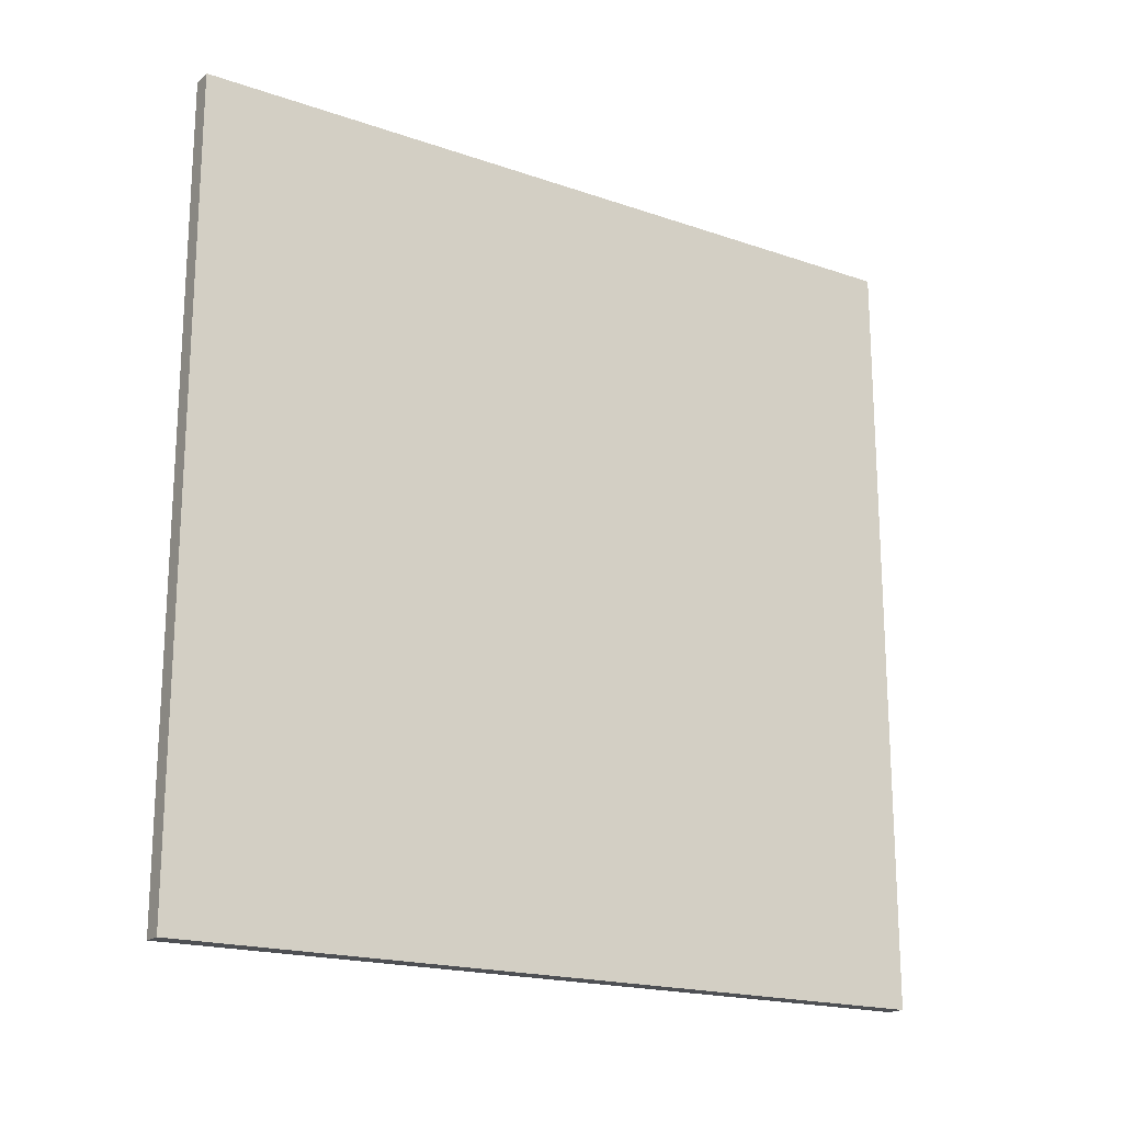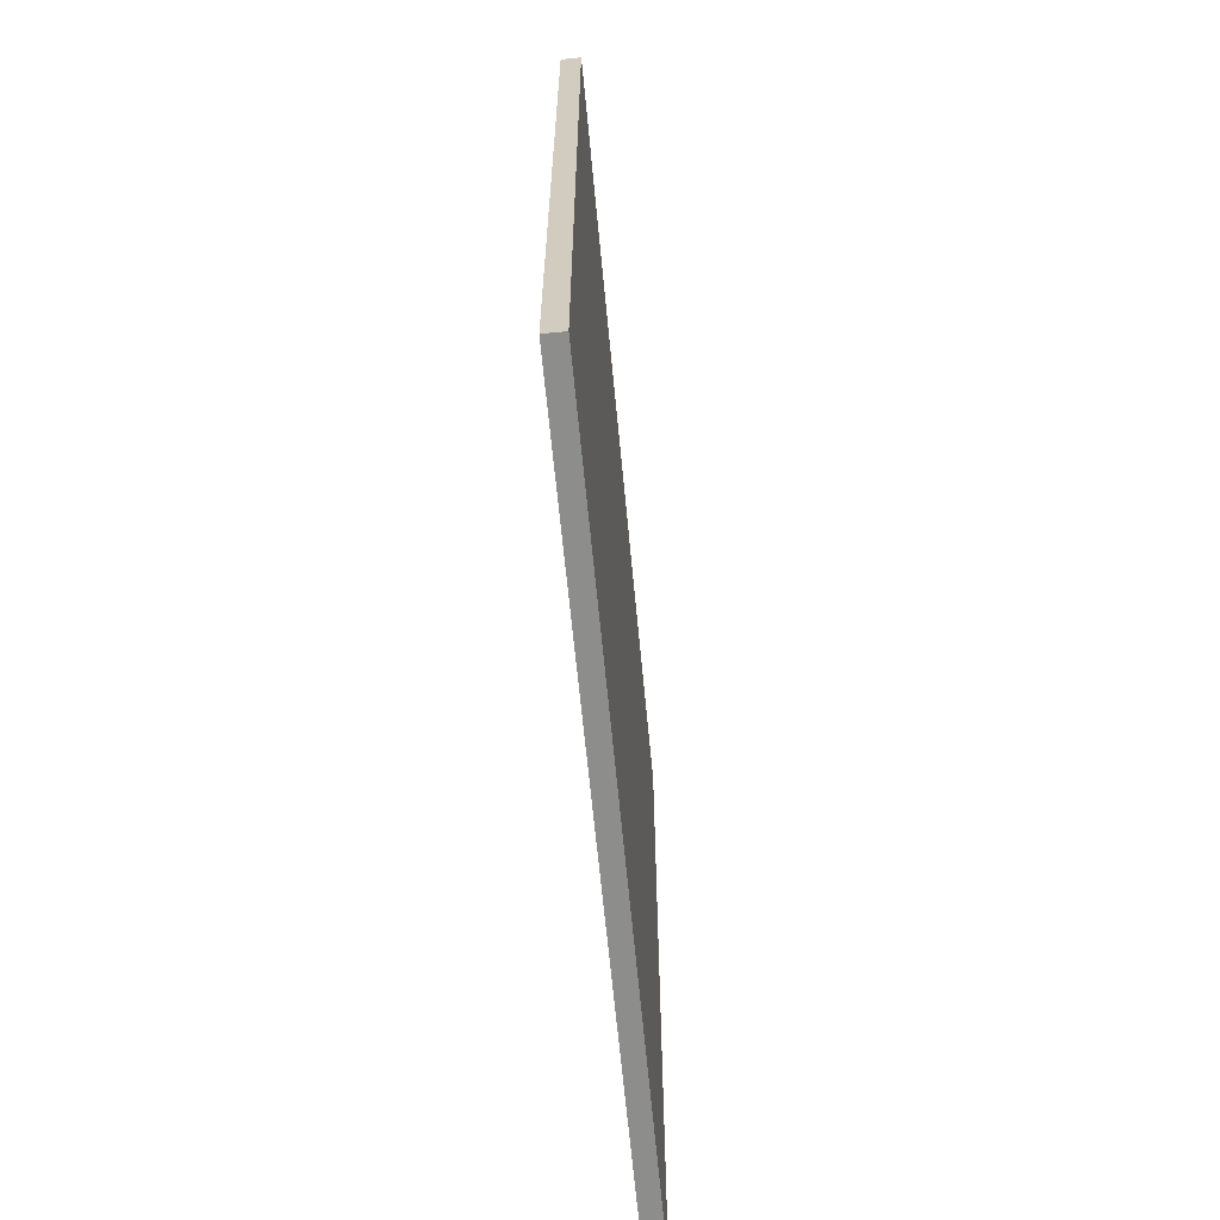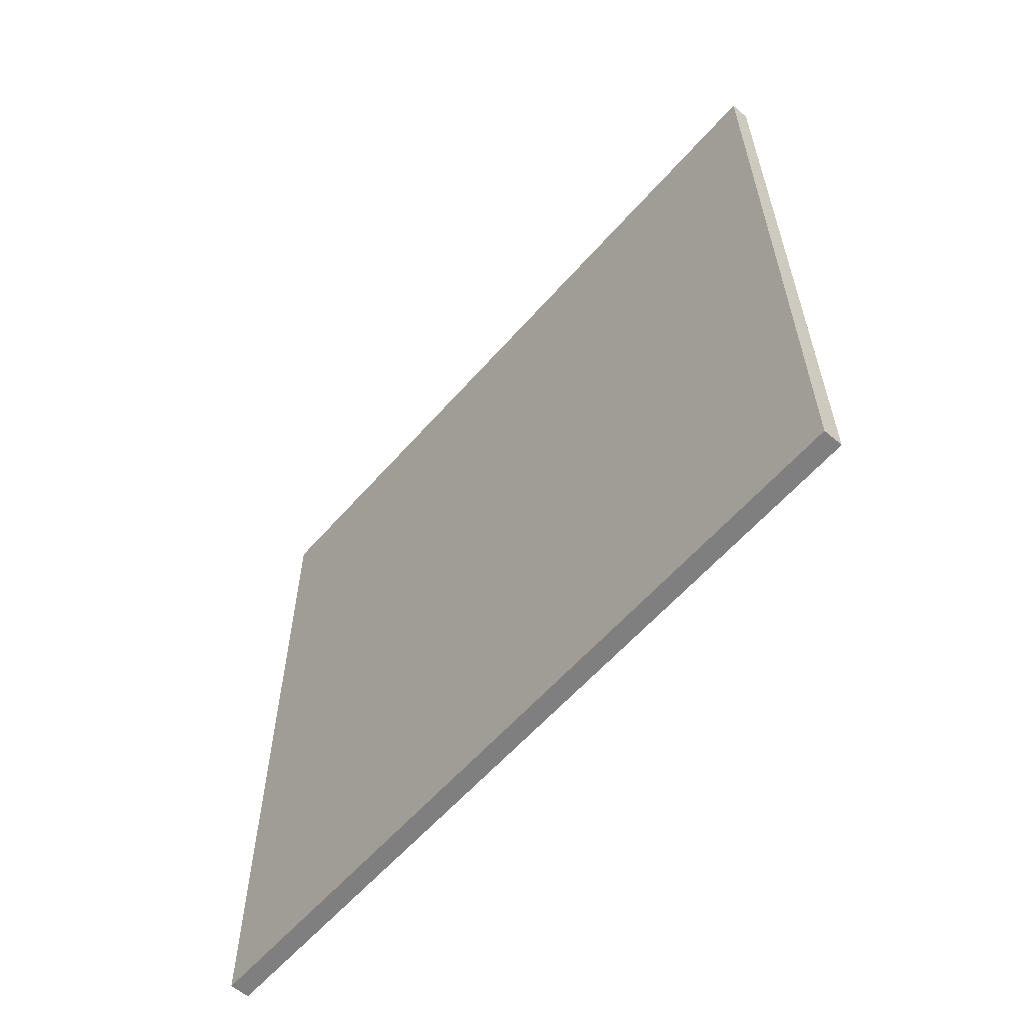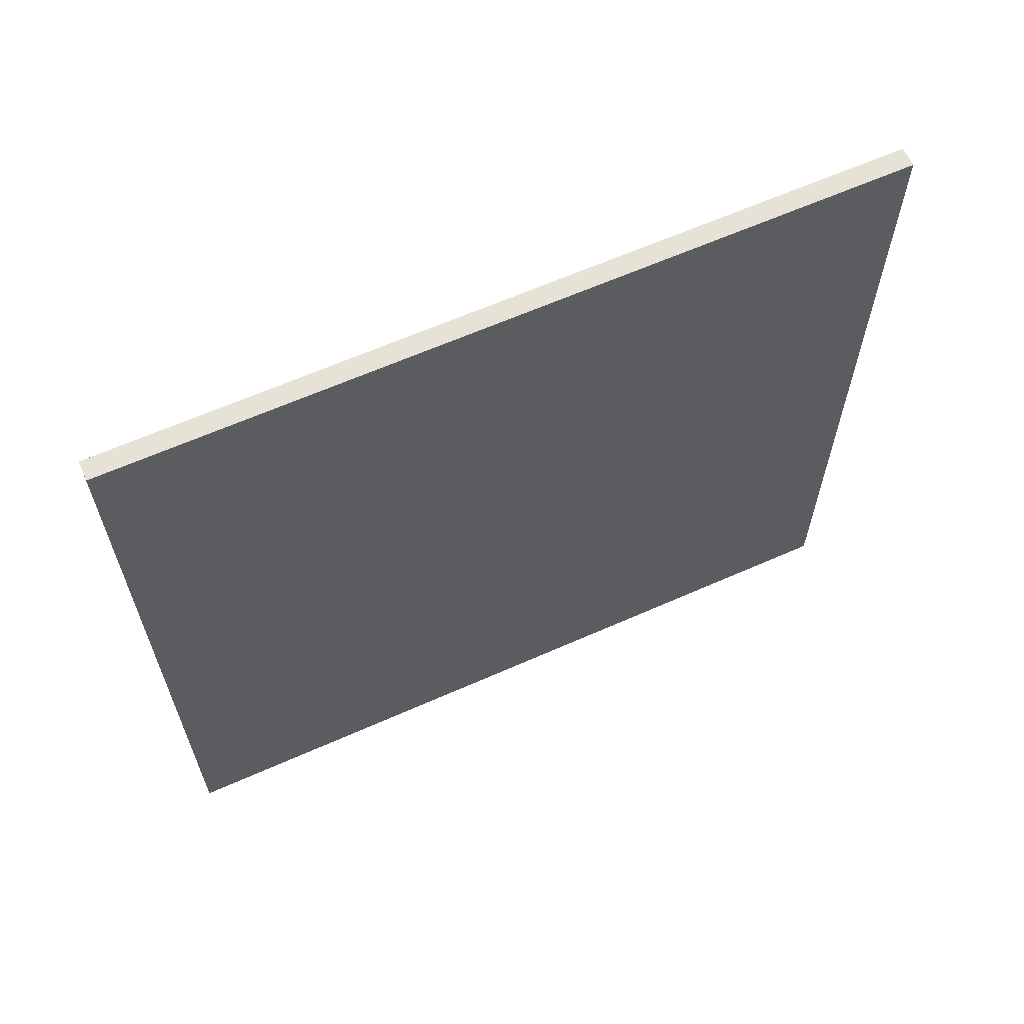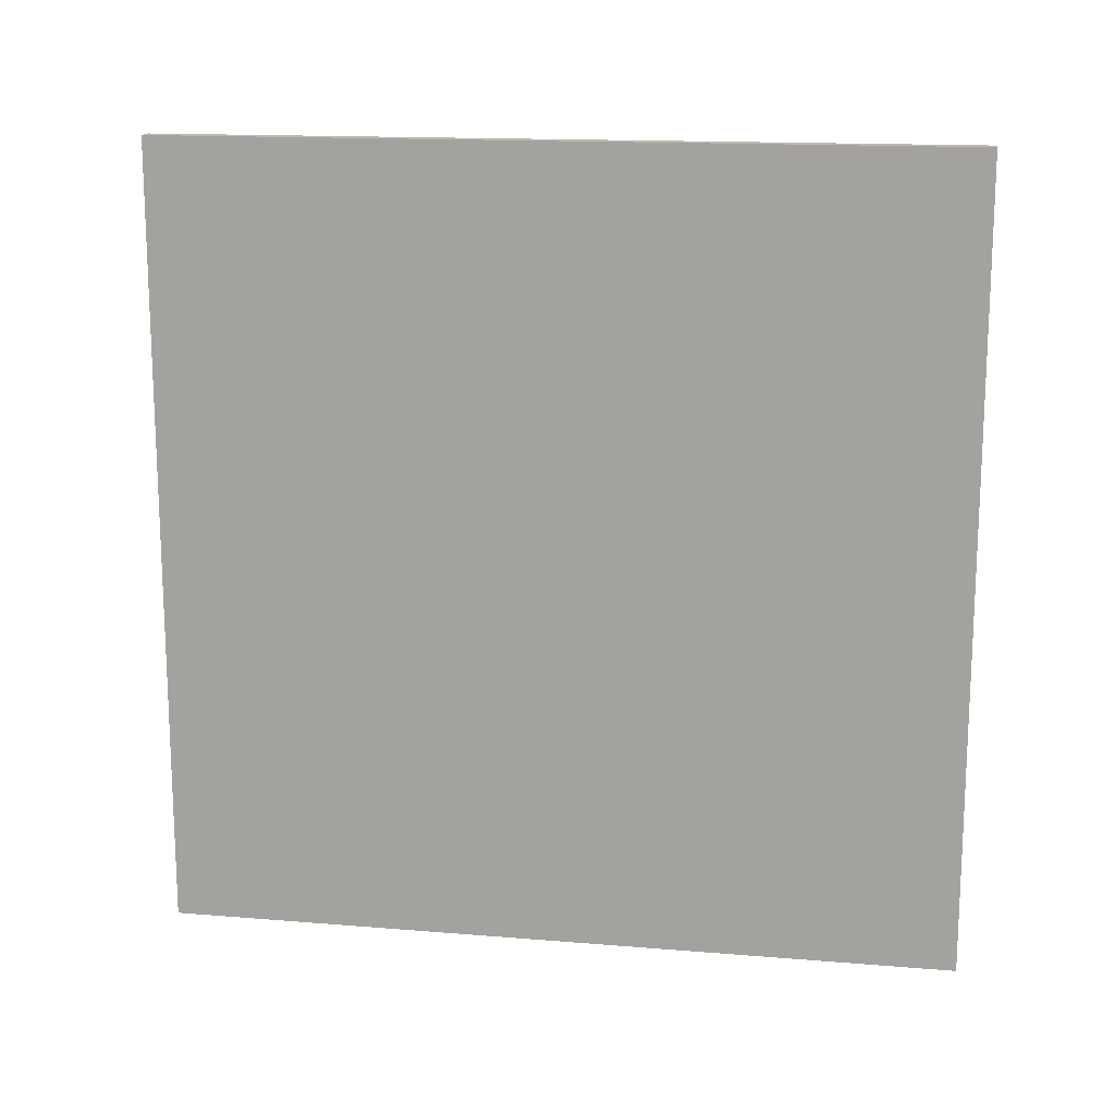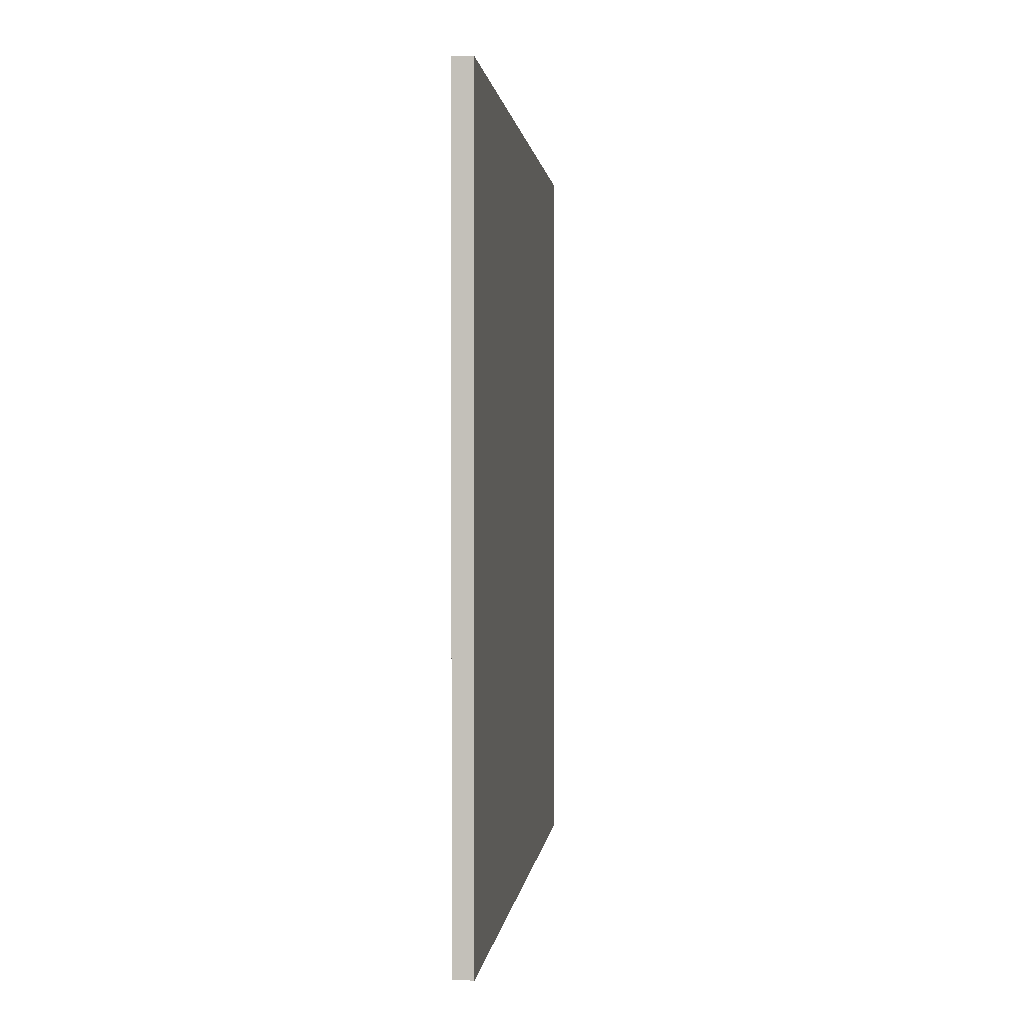
<metadata>
{"format":"obj","ext":"obj","renderer":"f3d","projection":"perspective","resolution":1024,"background":"white","views":[{"elev":-18.8,"azim":-123.3,"up":"+Z"},{"elev":-64.4,"azim":-174.6,"up":"+Y"},{"elev":-59.9,"azim":139.0,"up":"+Z"},{"elev":63.1,"azim":65.8,"up":"+Z"},{"elev":15.1,"azim":-80.0,"up":"+Y"},{"elev":1.0,"azim":6.1,"up":"+Y"}]}
</metadata>
<code>
v -0.045 1.8 -1.8
v 0.045 1.8 1.8
v 0.045 1.8 -1.8
v -0.045 -1.8 -1.8
v 0.045 -1.8 1.8
v -0.045 -1.8 1.8
v -0.045 -1.8 -1.8
v -0.045 1.8 1.8
v -0.045 1.8 -1.8
v -0.045 1.8 -1.8
v 0.045 -1.8 -1.8
v -0.045 -1.8 -1.8
v 0.045 -1.8 1.8
v 0.045 1.8 -1.8
v 0.045 1.8 1.8
v 0.045 1.8 1.8
v -0.045 -1.8 1.8
v 0.045 -1.8 1.8
v -0.045 1.8 1.8
v 0.045 -1.8 -1.8
v -0.045 -1.8 1.8
v 0.045 1.8 -1.8
v 0.045 -1.8 -1.8
v -0.045 1.8 1.8
f 1 2 3
f 4 5 6
f 7 8 9
f 10 11 12
f 13 14 15
f 16 17 18
f 1 19 2
f 4 20 5
f 7 21 8
f 10 22 11
f 13 23 14
f 16 24 17

</code>
